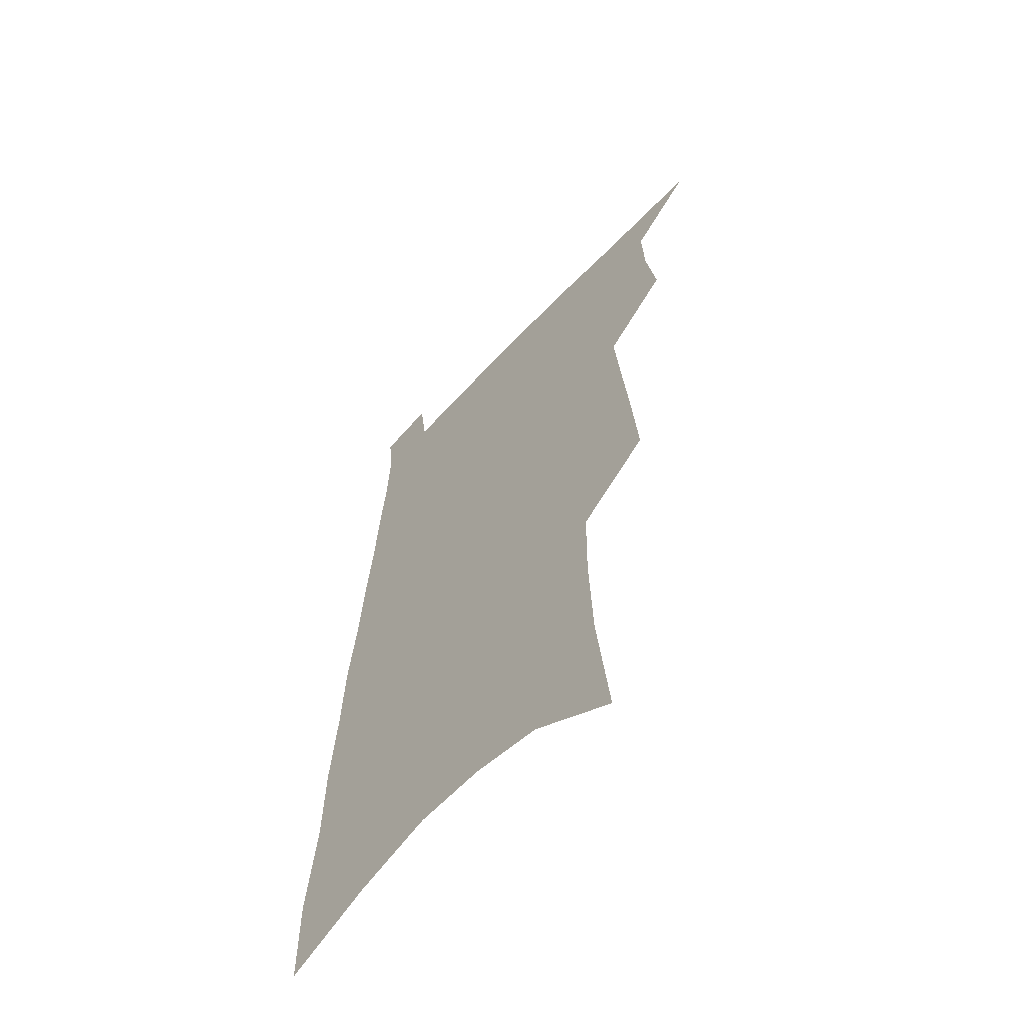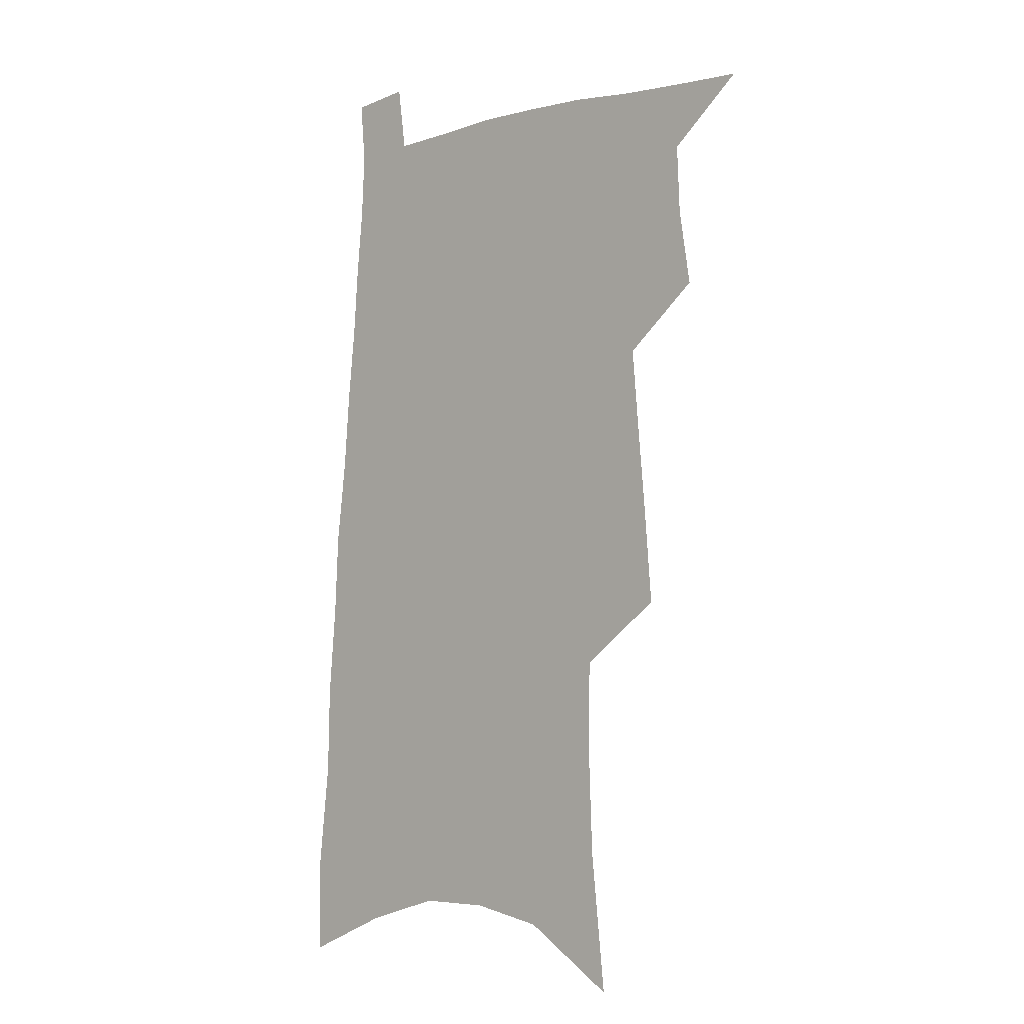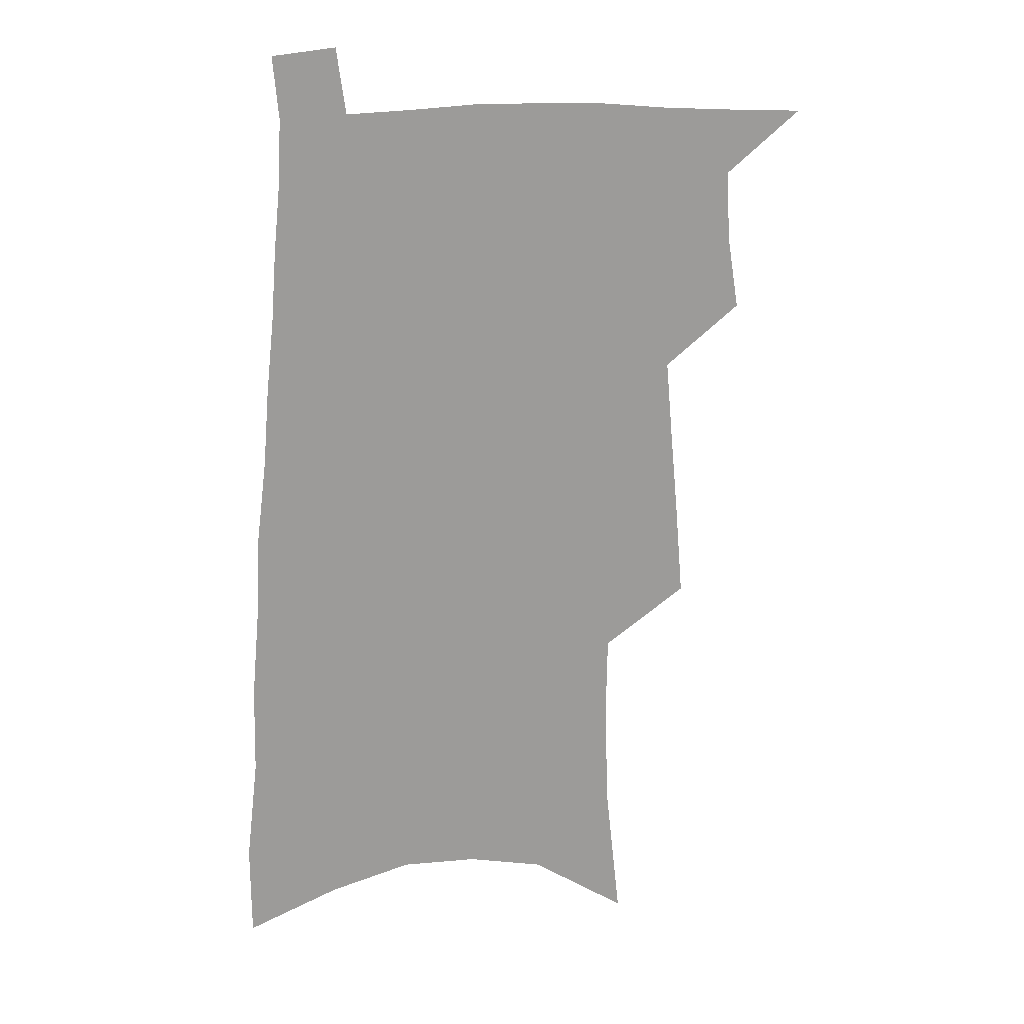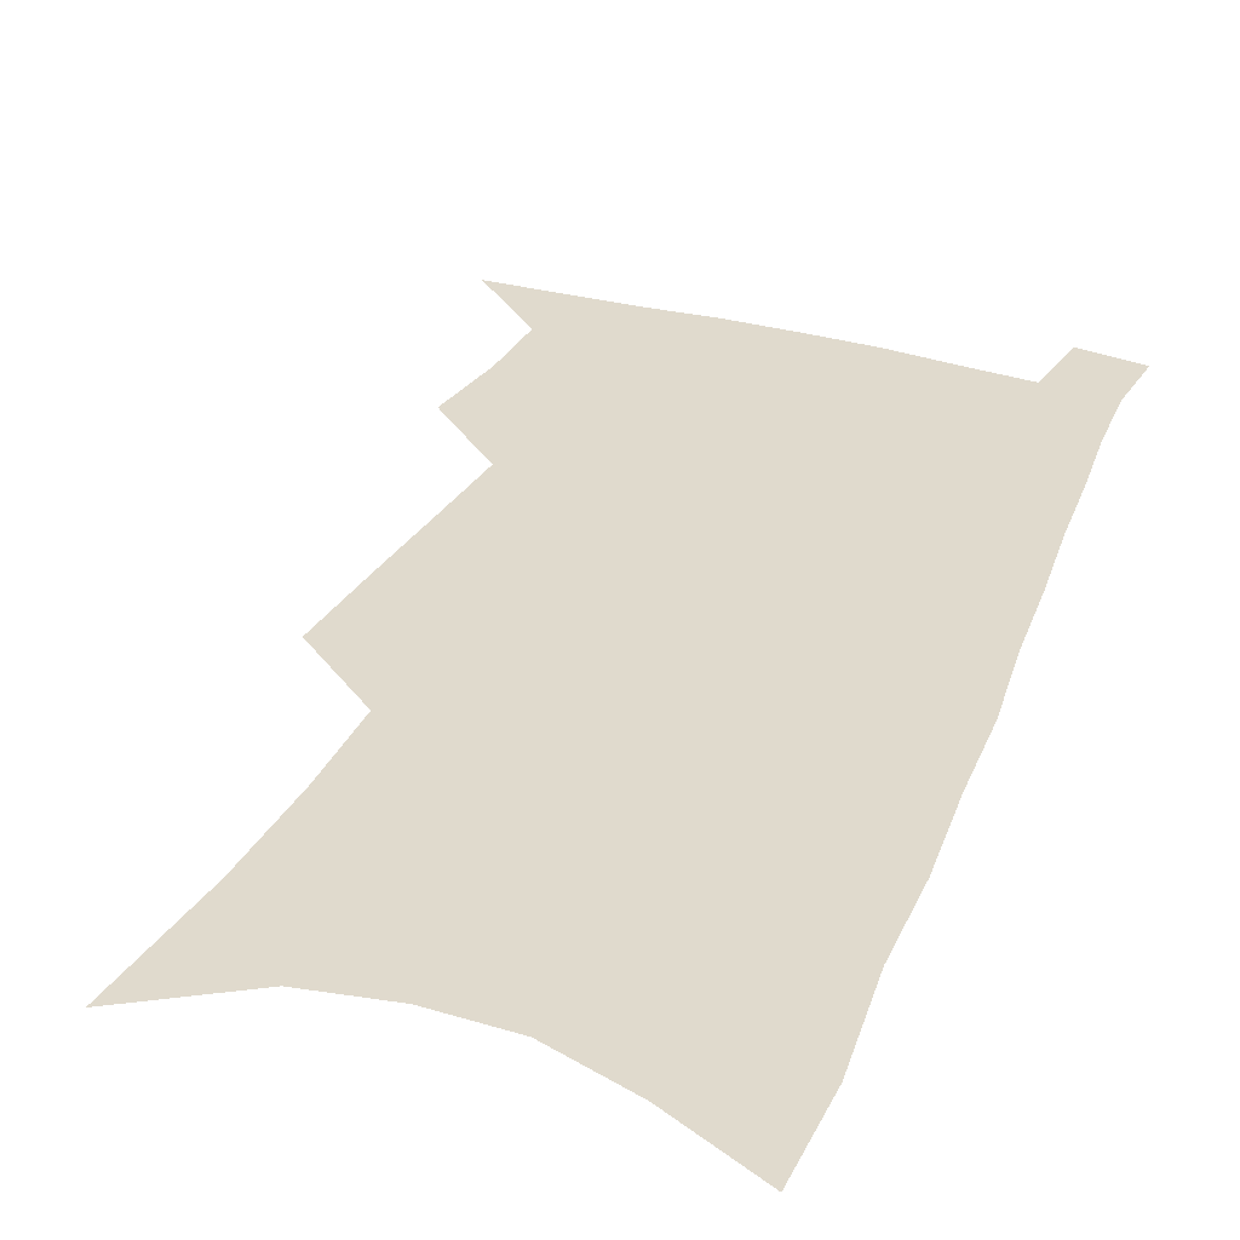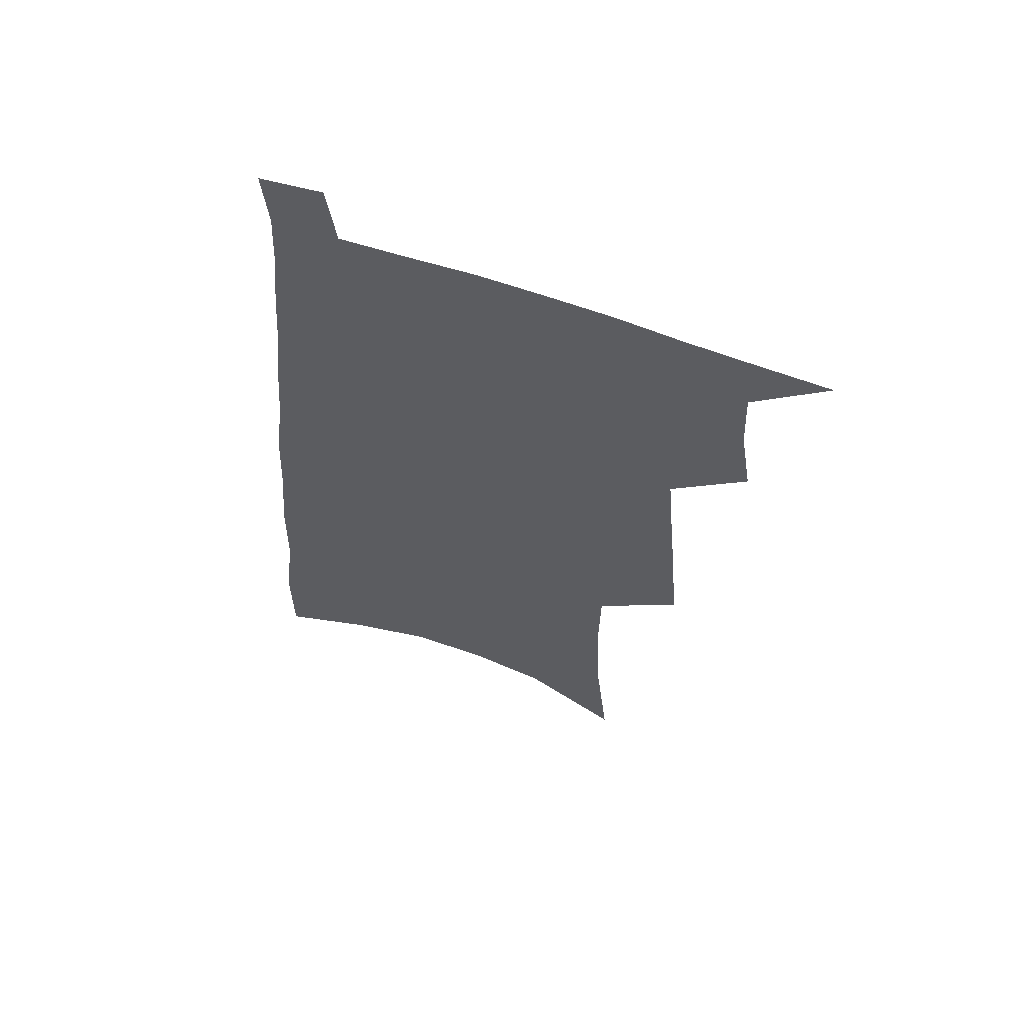
<metadata>
{"format":"obj","ext":"obj","renderer":"f3d","projection":"perspective","resolution":1024,"background":"white","views":[{"elev":-60.8,"azim":-132.5,"up":"+Y"},{"elev":-5.0,"azim":-137.9,"up":"+Y"},{"elev":20.6,"azim":170.3,"up":"+Y"},{"elev":33.1,"azim":22.8,"up":"+Z"},{"elev":62.6,"azim":-160.7,"up":"+Y"}]}
</metadata>
<code>
v 502.3 523.8 0
v 523.9 447.2 0
v 528.4 475.5 0
v 529.4 500.7 0
v 529.4 525 0
v 543.3 326.6 0
v 546.1 361.2 0
v 549.1 393.8 0
v 551.7 424 0
v 554.1 451.8 0
v 556.7 478.2 0
v 556 502.2 0
v 554.4 526.4 0
v 567.4 178.1 0
v 573 230.4 0
v 574.5 270.4 0
v 574 303.8 0
v 577.6 341.7 0
v 578.7 372.9 0
v 579.7 402.2 0
v 580.9 429.8 0
v 581.6 455.5 0
v 582.2 479.9 0
v 581.8 503.2 0
v 578.9 528.7 0
v 603.3 201.1 0
v 603.7 242.4 0
v 603.3 278 0
v 603.7 313.8 0
v 605.1 349 0
v 604.8 377.1 0
v 605.9 407.2 0
v 605.9 432.4 0
v 605.9 457 0
v 606.1 480.9 0
v 605.5 504.2 0
v 603.6 529.5 0
v 632.2 206.6 0
v 631.4 247 0
v 630.6 282.3 0
v 630.1 317.1 0
v 629.9 349.2 0
v 629.7 378.3 0
v 629.7 406.5 0
v 629.5 433.7 0
v 629.5 457.9 0
v 629.4 481.3 0
v 629.3 504.4 0
v 628.1 529.9 0
v 660.6 206.6 0
v 659.1 245.1 0
v 657.6 281 0
v 656.2 315.8 0
v 655 348.5 0
v 654.3 378 0
v 654 405.4 0
v 653.4 432 0
v 653.2 457 0
v 652.6 481.7 0
v 652.8 504.8 0
v 653.4 528.4 0
v 691.8 197.4 0
v 688.6 238.1 0
v 686.4 275 0
v 683.9 310.5 0
v 682 343 0
v 681.5 372.6 0
v 679.9 401.8 0
v 678.6 429.2 0
v 677.8 455.2 0
v 676.4 480.5 0
v 676.4 504.2 0
v 677.3 527.5 0
v 680.7 552.2 0
v 727 182.2 0
v 727.1 218.7 0
v 722.6 258.8 0
v 721.8 293.1 0
v 718.8 327.8 0
v 717.2 359.4 0
v 713.3 391.5 0
v 711 420.8 0
v 708 449.3 0
v 706 475.9 0
v 703.4 501.8 0
v 702.2 526.3 0
v 704.3 549.6 0
f 4 5 1
f 9 10 2
f 2 10 3
f 10 11 3
f 3 11 4
f 11 12 4
f 4 12 5
f 12 13 5
f 17 18 6
f 6 18 7
f 18 19 7
f 7 19 8
f 19 20 8
f 8 20 9
f 20 21 9
f 9 21 10
f 21 22 10
f 10 22 11
f 22 23 11
f 11 23 12
f 23 24 12
f 12 24 13
f 24 25 13
f 14 26 15
f 26 27 15
f 15 27 16
f 27 28 16
f 16 28 17
f 28 29 17
f 17 29 18
f 29 30 18
f 18 30 19
f 30 31 19
f 19 31 20
f 31 32 20
f 20 32 21
f 32 33 21
f 21 33 22
f 33 34 22
f 22 34 23
f 34 35 23
f 23 35 24
f 35 36 24
f 24 36 25
f 36 37 25
f 26 38 27
f 38 39 27
f 27 39 28
f 39 40 28
f 28 40 29
f 40 41 29
f 29 41 30
f 41 42 30
f 30 42 31
f 42 43 31
f 31 43 32
f 43 44 32
f 32 44 33
f 44 45 33
f 33 45 34
f 45 46 34
f 34 46 35
f 46 47 35
f 35 47 36
f 47 48 36
f 36 48 37
f 48 49 37
f 38 50 39
f 50 51 39
f 39 51 40
f 51 52 40
f 40 52 41
f 52 53 41
f 41 53 42
f 53 54 42
f 42 54 43
f 54 55 43
f 43 55 44
f 55 56 44
f 44 56 45
f 56 57 45
f 45 57 46
f 57 58 46
f 46 58 47
f 58 59 47
f 47 59 48
f 59 60 48
f 48 60 49
f 60 61 49
f 50 62 51
f 62 63 51
f 51 63 52
f 63 64 52
f 52 64 53
f 64 65 53
f 53 65 54
f 65 66 54
f 54 66 55
f 66 67 55
f 55 67 56
f 67 68 56
f 56 68 57
f 68 69 57
f 57 69 58
f 69 70 58
f 58 70 59
f 70 71 59
f 59 71 60
f 71 72 60
f 60 72 61
f 72 73 61
f 62 75 63
f 75 76 63
f 63 76 64
f 76 77 64
f 64 77 65
f 77 78 65
f 65 78 66
f 78 79 66
f 66 79 67
f 79 80 67
f 67 80 68
f 80 81 68
f 68 81 69
f 81 82 69
f 69 82 70
f 82 83 70
f 70 83 71
f 83 84 71
f 71 84 72
f 84 85 72
f 72 85 73
f 85 86 73
f 73 86 74
f 86 87 74

</code>
